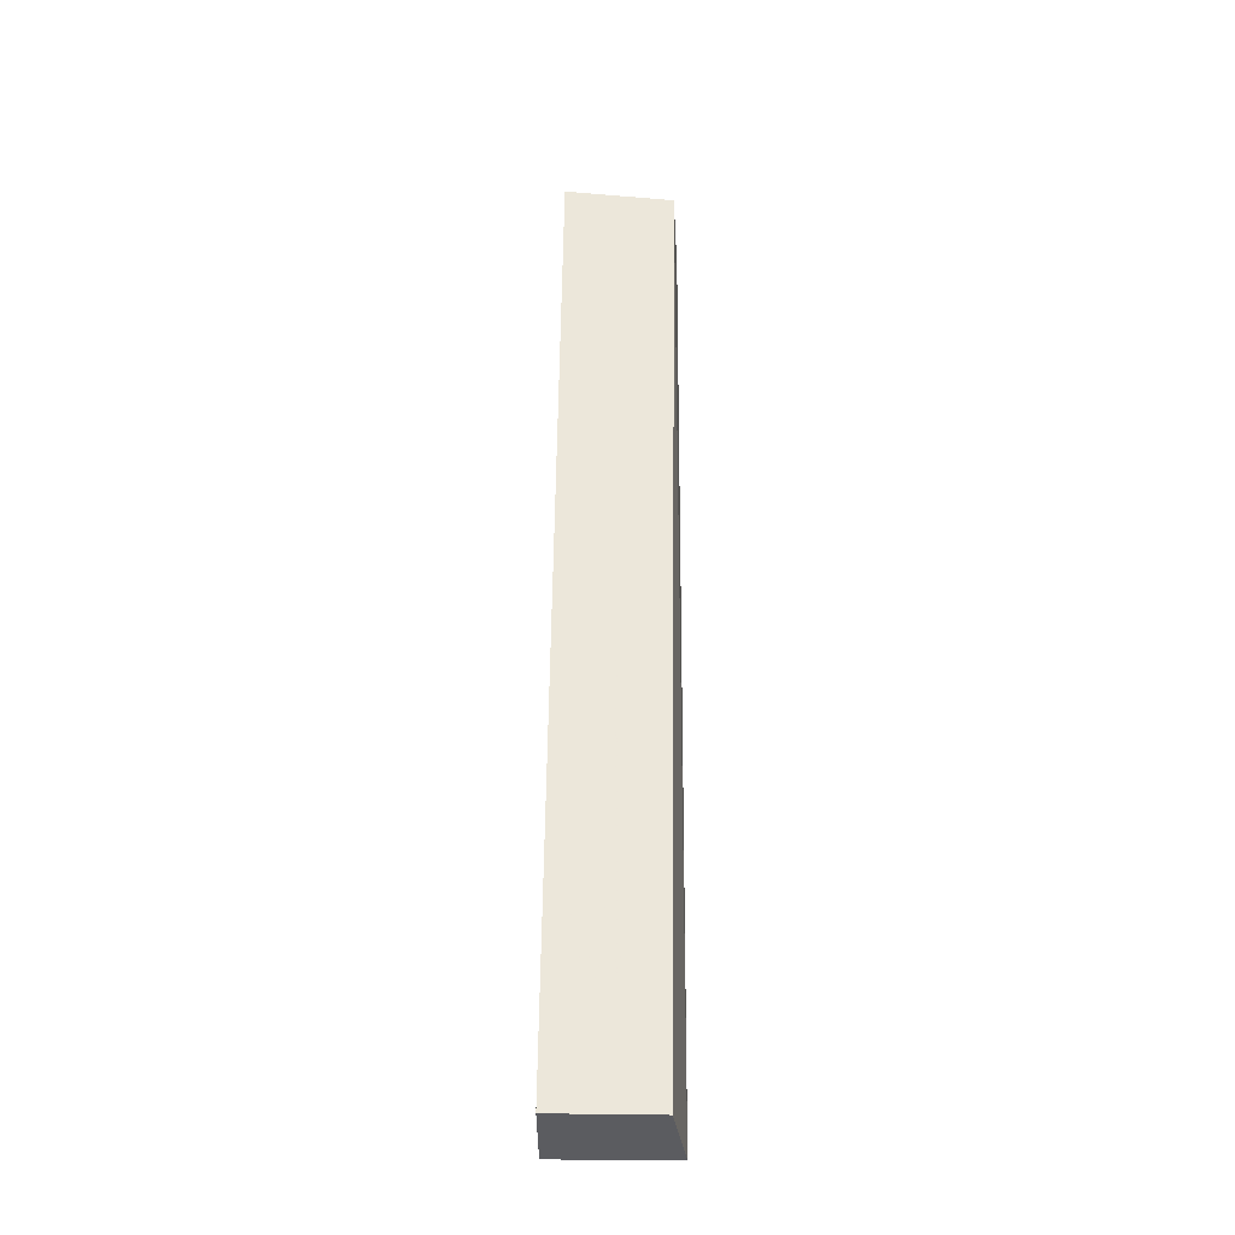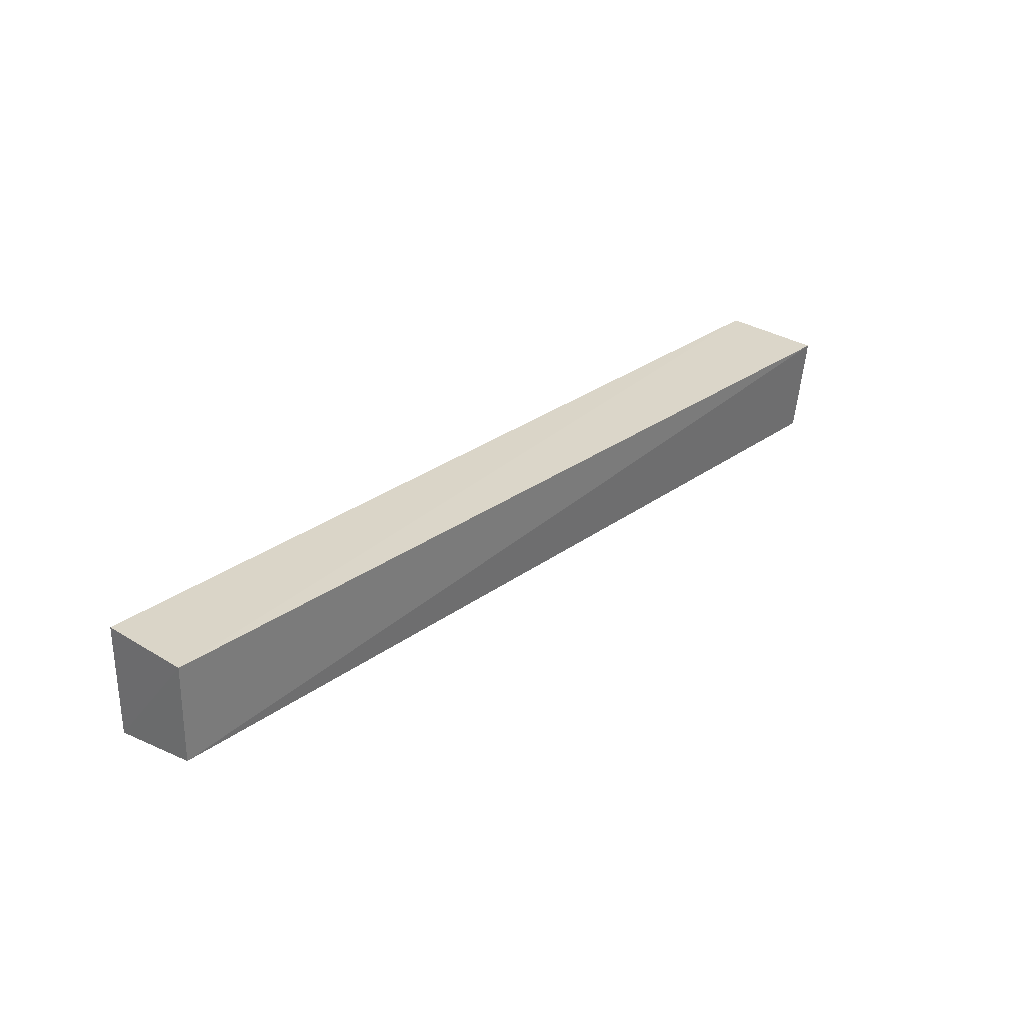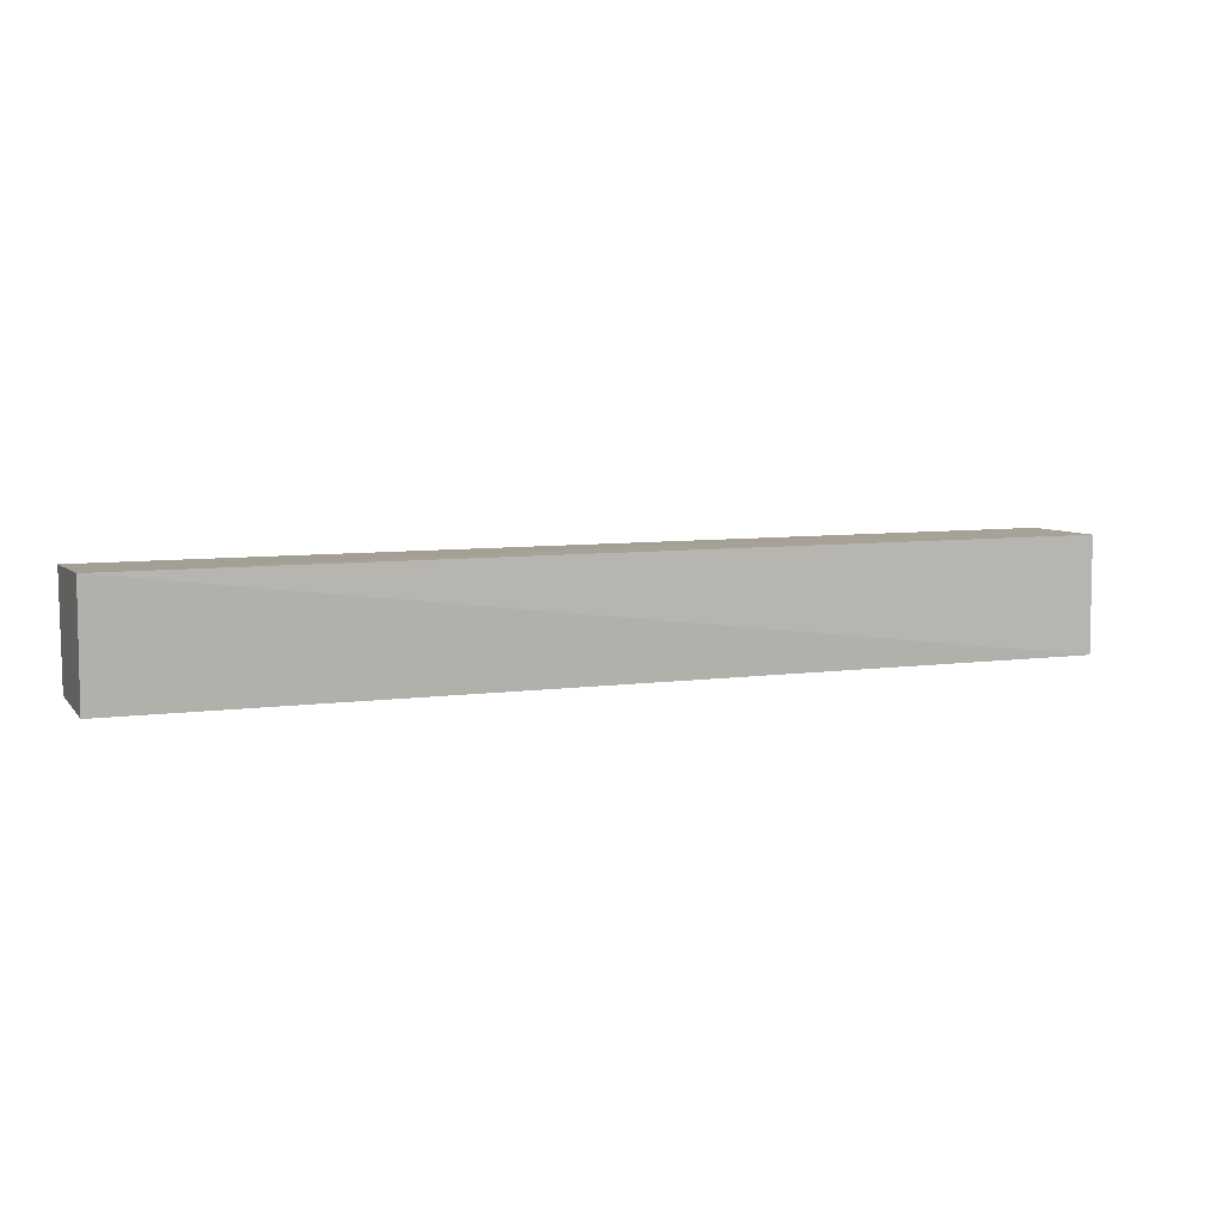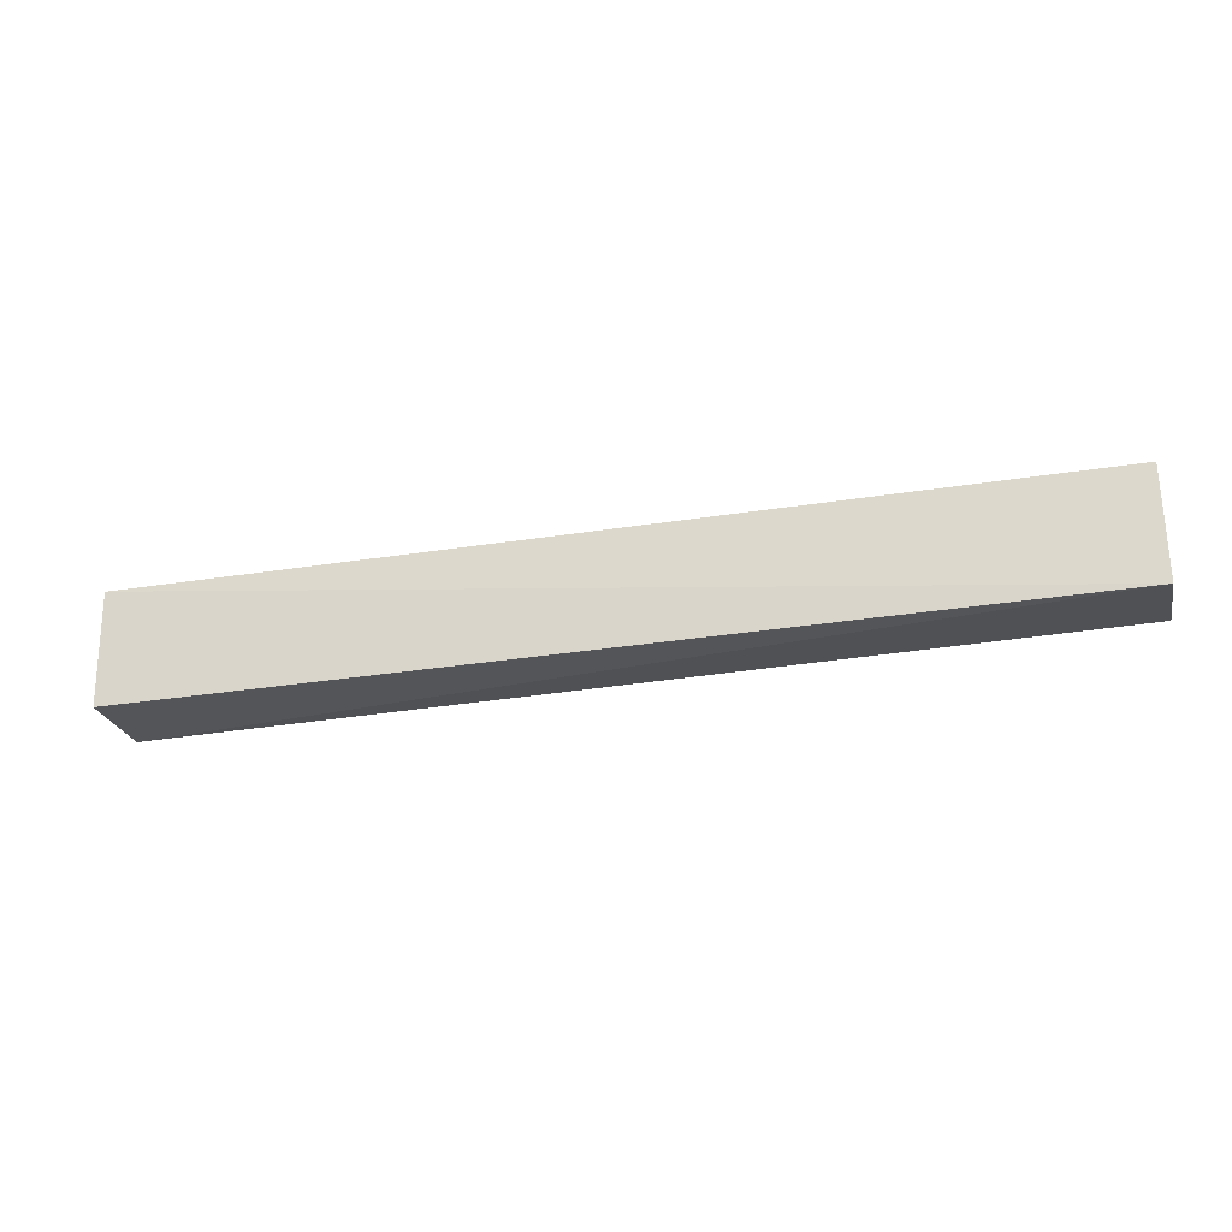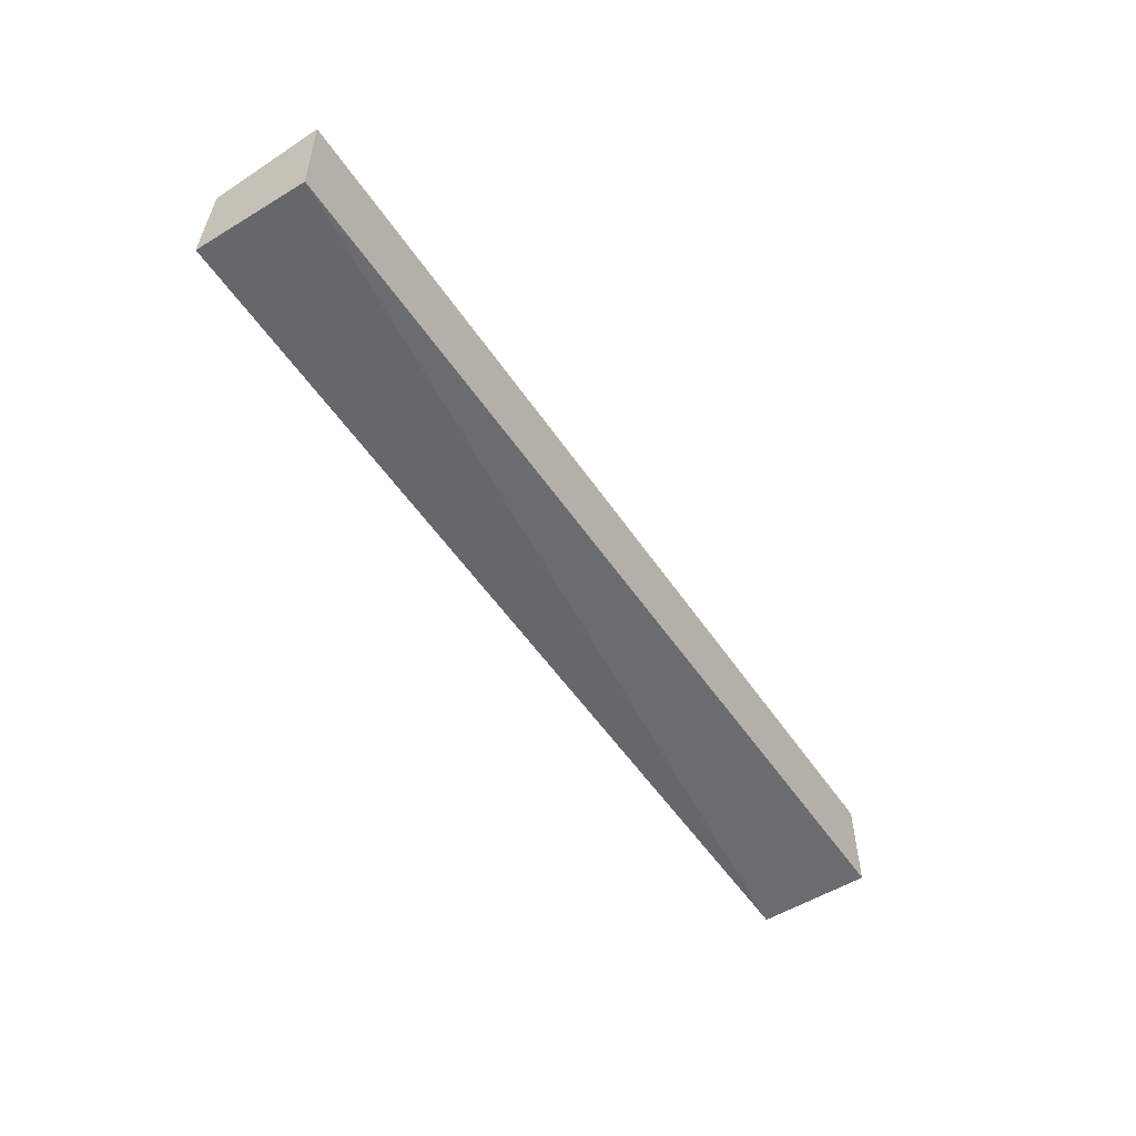
<metadata>
{"format":"obj","ext":"obj","renderer":"f3d","projection":"perspective","resolution":1024,"background":"white","views":[{"elev":55.3,"azim":-89.6,"up":"+Z"},{"elev":29.0,"azim":-48.3,"up":"+Y"},{"elev":6.9,"azim":156.9,"up":"+Y"},{"elev":-27.8,"azim":-166.6,"up":"+Y"},{"elev":-53.1,"azim":123.4,"up":"+Z"}]}
</metadata>
<code>
v 0.2181 0.0383 0.04039
v 0.2182 0.004829 0.03669
v 0.2184 0.03911 0.007225
v -0.07505 0.039 0.004828
v -0.07485 0.007472 0.03342
v -0.07504 0.003226 0.004676
v -0.07508 0.03886 0.03447
v 0.2183 0.003233 0.008768
f 1 2 3
f 5 2 1
f 6 4 3
f 6 2 5
f 7 1 3
f 7 3 4
f 7 5 1
f 7 6 5
f 7 4 6
f 8 6 3
f 8 3 2
f 8 2 6

</code>
